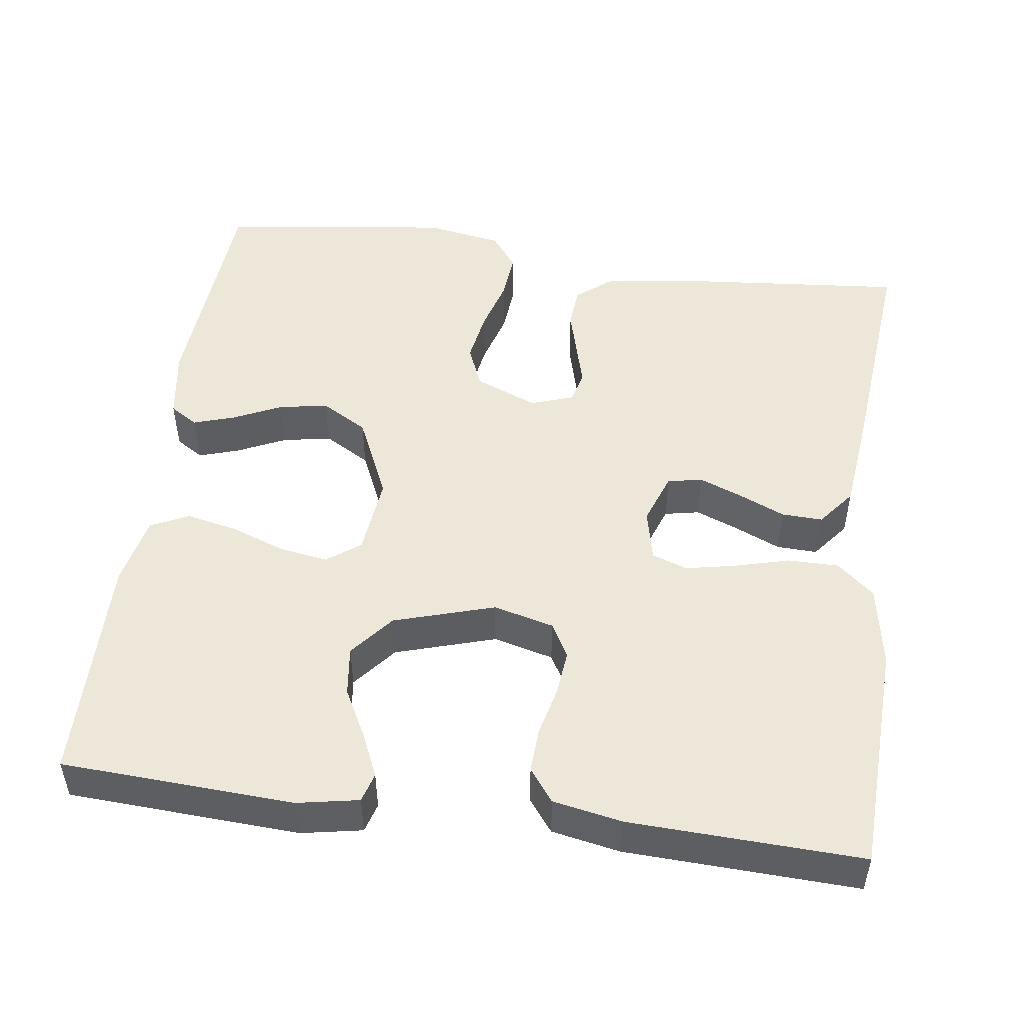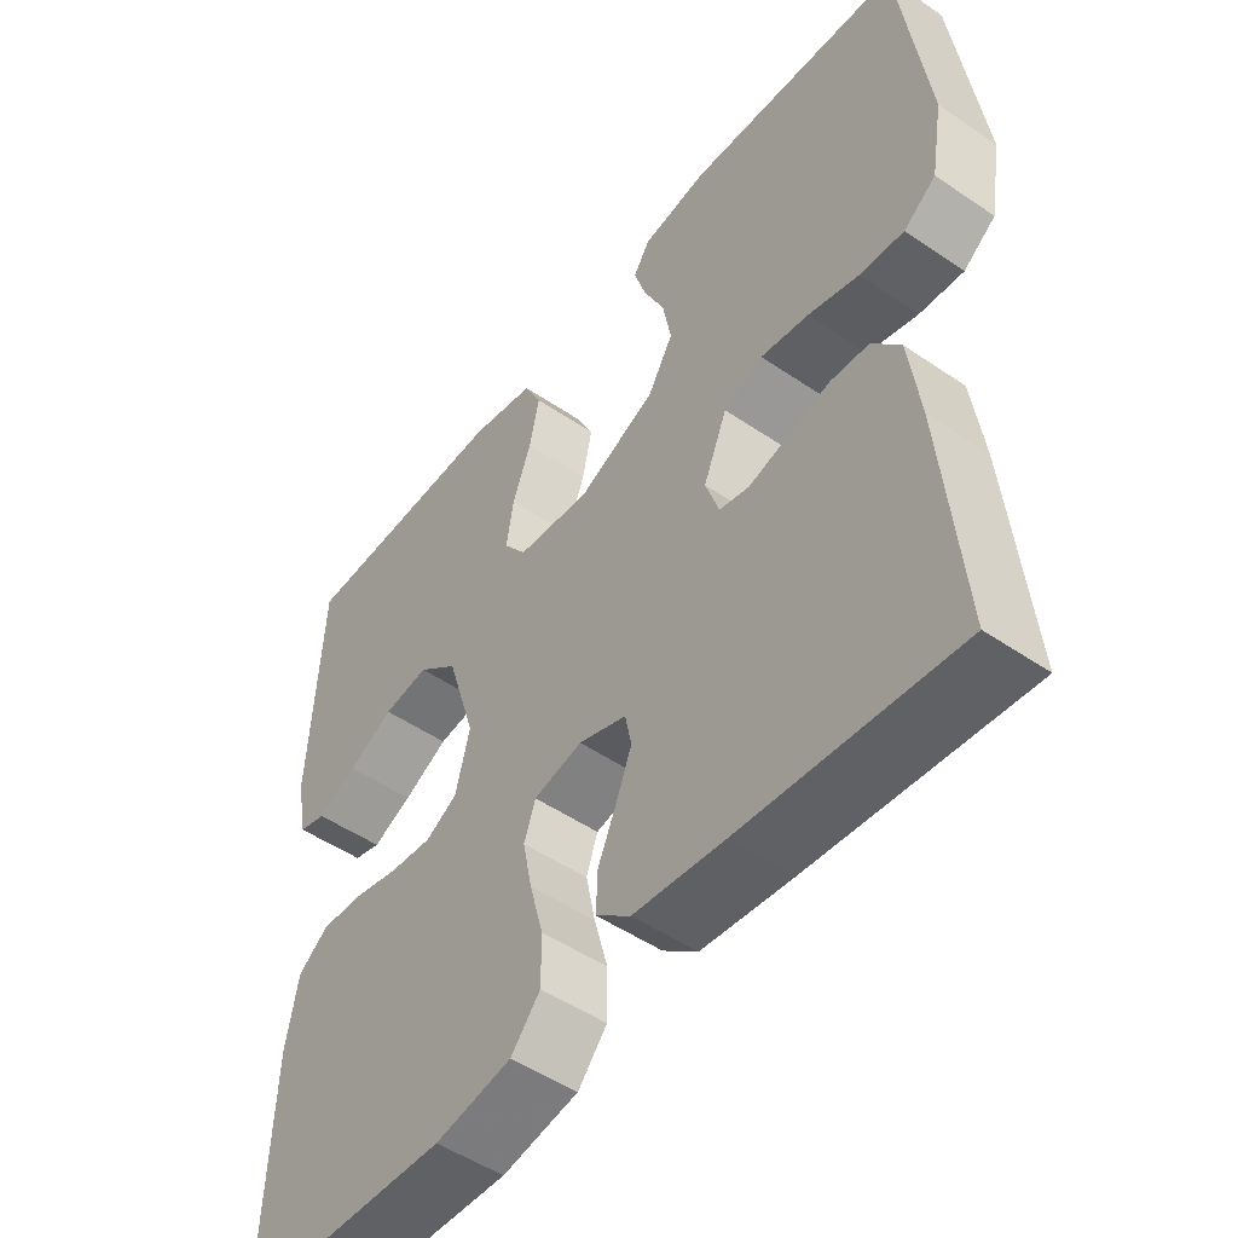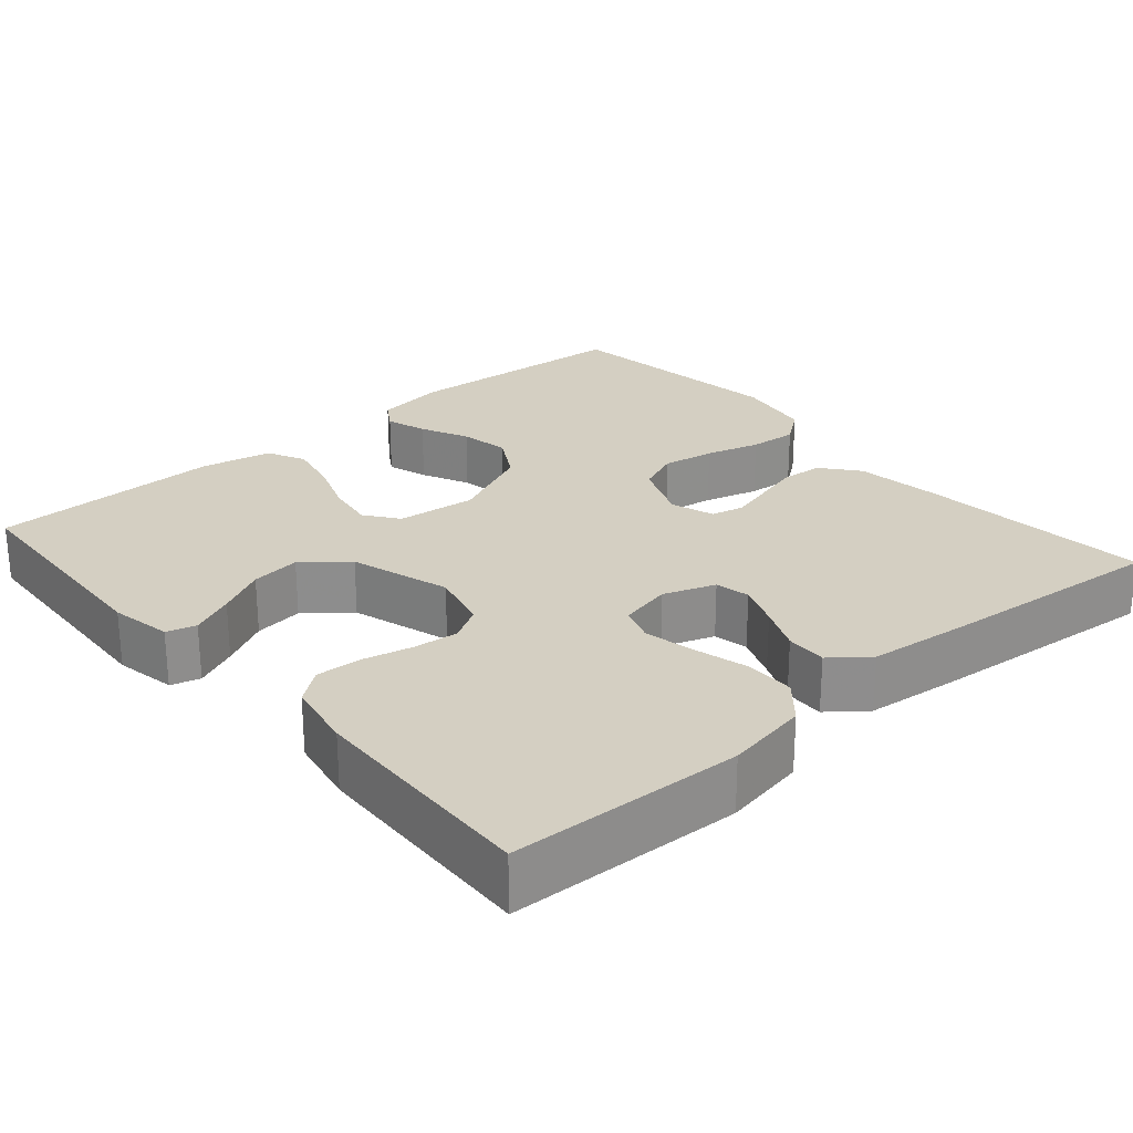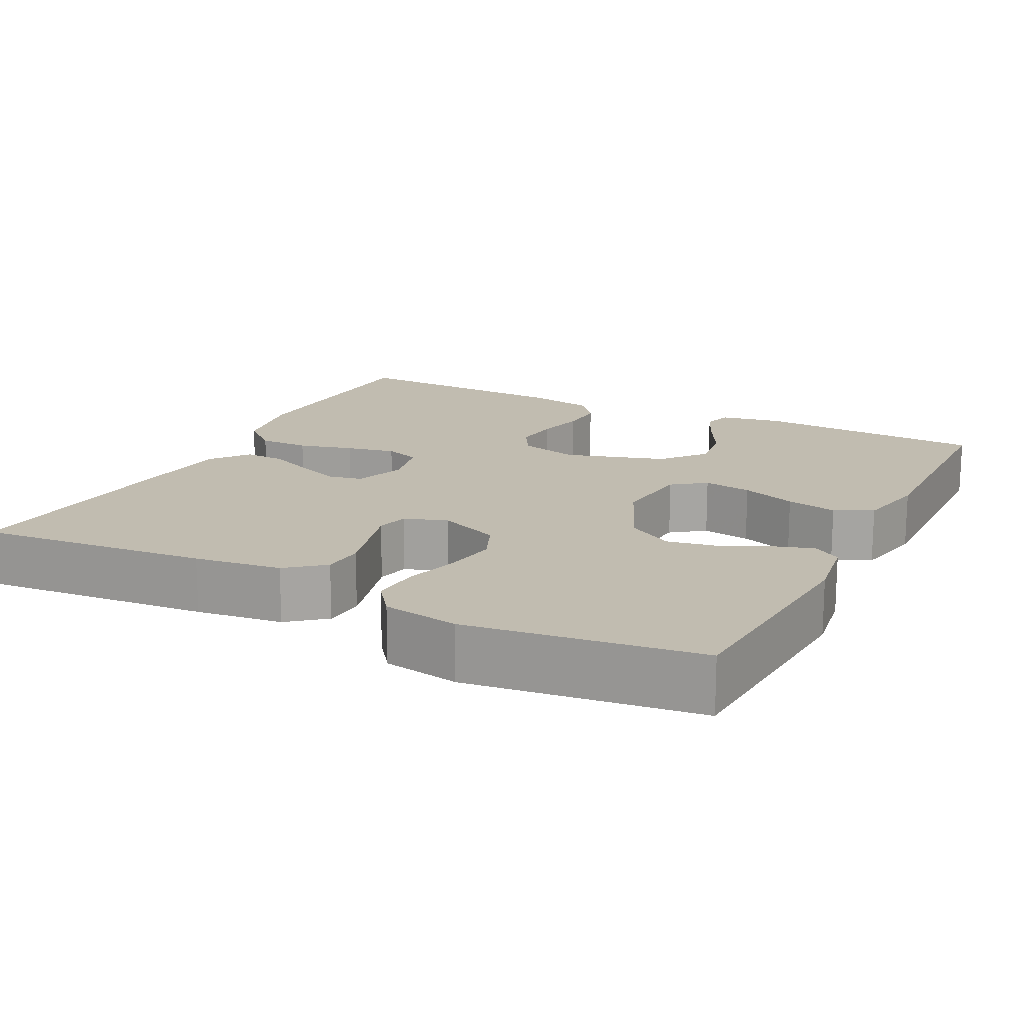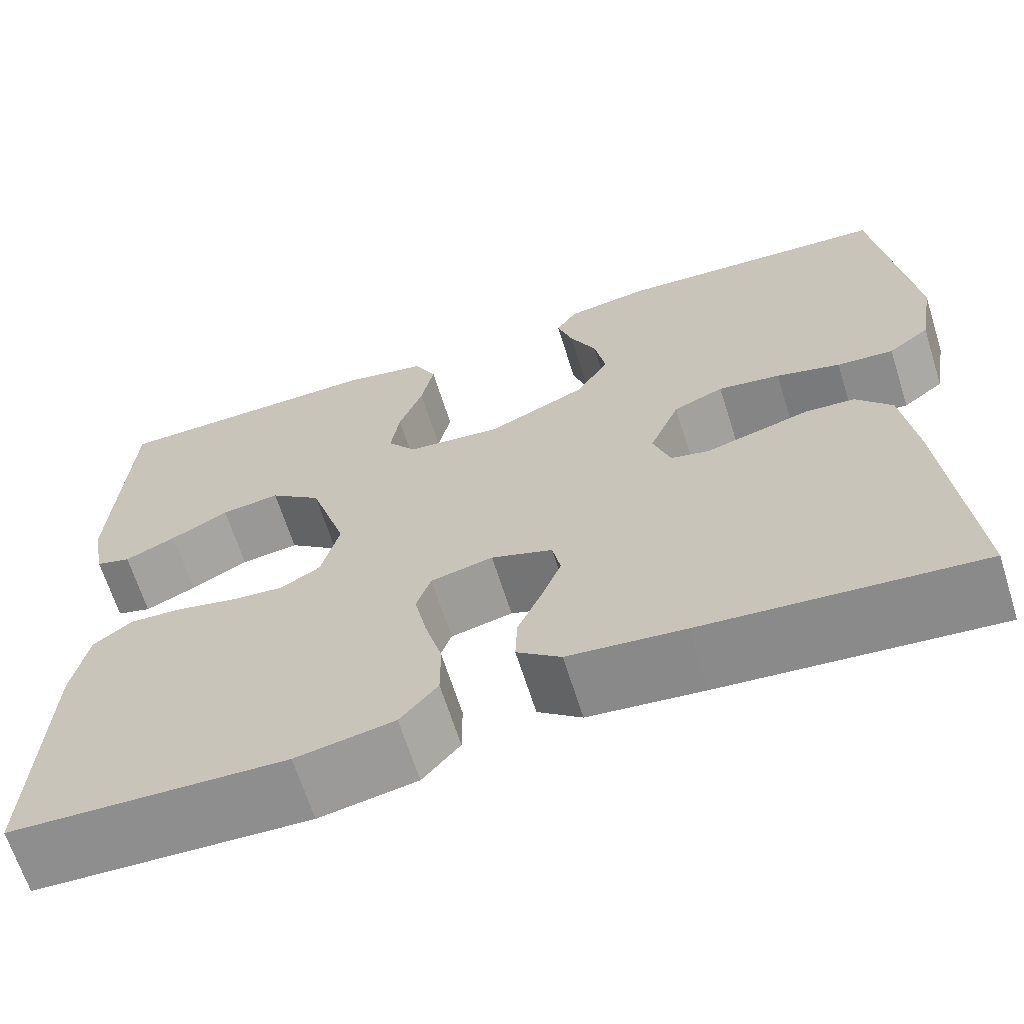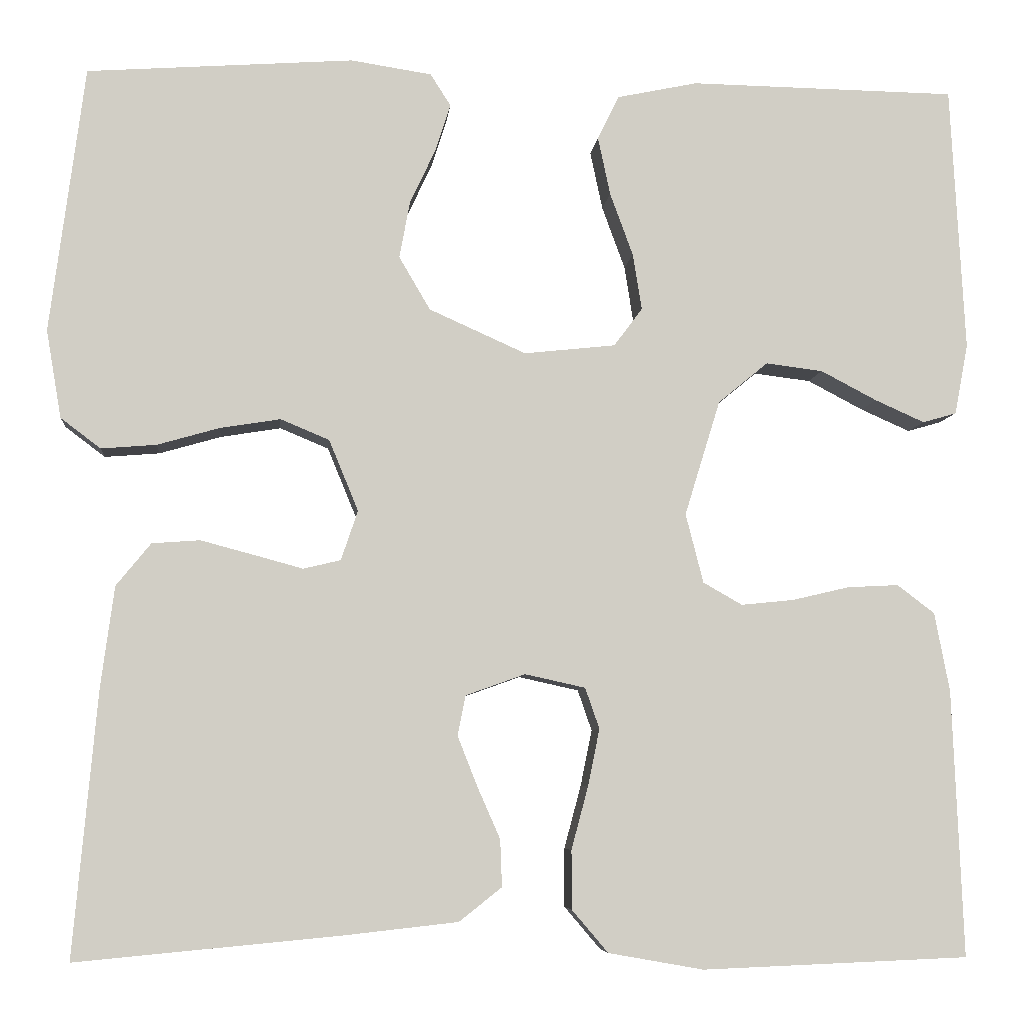
<metadata>
{"format":"obj","ext":"obj","renderer":"f3d","projection":"perspective","resolution":1024,"background":"white","views":[{"elev":49.7,"azim":97.8,"up":"+Y"},{"elev":-50.1,"azim":-126.9,"up":"+Z"},{"elev":25.6,"azim":139.1,"up":"+Y"},{"elev":16.6,"azim":-63.1,"up":"+Y"},{"elev":-66.0,"azim":-162.5,"up":"+Z"},{"elev":-6.5,"azim":-5.4,"up":"+Z"}]}
</metadata>
<code>
v 0.5 0.07 0.5
v 0.516 0.07 0.2
v 0.501 0.07 0.121
v 0.463 0.07 0.11
v 0.407 0.07 0.135
v 0.344 0.07 0.168
v 0.28 0.07 0.176
v 0.224 0.07 0.13
v 0.184 0.07 0
v 0.204 0.07 -0.078
v 0.248 0.07 -0.103
v 0.307 0.07 -0.097
v 0.371 0.07 -0.082
v 0.429 0.07 -0.079
v 0.471 0.07 -0.111
v 0.488 0.07 -0.2
v 0.5 0.07 -0.5
v 0.2 0.07 -0.512
v 0.093 0.07 -0.493
v 0.052 0.07 -0.445
v 0.052 0.07 -0.379
v 0.071 0.07 -0.308
v 0.084 0.07 -0.244
v 0.068 0.07 -0.198
v 0 0.07 -0.183
v -0.067 0.07 -0.207
v -0.076 0.07 -0.252
v -0.054 0.07 -0.308
v -0.028 0.07 -0.367
v -0.026 0.07 -0.42
v -0.074 0.07 -0.458
v -0.2 0.07 -0.472
v -0.5 0.07 -0.5
v -0.473 0.07 -0.2
v -0.458 0.07 -0.087
v -0.419 0.07 -0.039
v -0.365 0.07 -0.035
v -0.305 0.07 -0.051
v -0.25 0.07 -0.066
v -0.208 0.07 -0.056
v -0.189 0.07 0
v -0.222 0.07 0.08
v -0.277 0.07 0.103
v -0.345 0.07 0.092
v -0.415 0.07 0.072
v -0.477 0.07 0.067
v -0.522 0.07 0.101
v -0.539 0.07 0.2
v -0.5 0.07 0.5
v -0.2 0.07 0.521
v -0.109 0.07 0.507
v -0.086 0.07 0.471
v -0.103 0.07 0.418
v -0.132 0.07 0.356
v -0.144 0.07 0.292
v -0.109 0.07 0.232
v 0 0.07 0.183
v 0.103 0.07 0.194
v 0.135 0.07 0.237
v 0.125 0.07 0.3
v 0.099 0.07 0.371
v 0.085 0.07 0.437
v 0.109 0.07 0.486
v 0.2 0.07 0.505
v 0.5 0 0.5
v 0.516 0 0.2
v 0.501 0 0.121
v 0.463 0 0.11
v 0.407 0 0.135
v 0.344 0 0.168
v 0.28 0 0.176
v 0.224 0 0.13
v 0.184 0 0
v 0.204 0 -0.078
v 0.248 0 -0.103
v 0.307 0 -0.097
v 0.371 0 -0.082
v 0.429 0 -0.079
v 0.471 0 -0.111
v 0.488 0 -0.2
v 0.5 0 -0.5
v 0.2 0 -0.512
v 0.093 0 -0.493
v 0.052 0 -0.445
v 0.052 0 -0.379
v 0.071 0 -0.308
v 0.084 0 -0.244
v 0.068 0 -0.198
v 0 0 -0.183
v -0.067 0 -0.207
v -0.076 0 -0.252
v -0.054 0 -0.308
v -0.028 0 -0.367
v -0.026 0 -0.42
v -0.074 0 -0.458
v -0.2 0 -0.472
v -0.5 0 -0.5
v -0.473 0 -0.2
v -0.458 0 -0.087
v -0.419 0 -0.039
v -0.365 0 -0.035
v -0.305 0 -0.051
v -0.25 0 -0.066
v -0.208 0 -0.056
v -0.189 0 0
v -0.222 0 0.08
v -0.277 0 0.103
v -0.345 0 0.092
v -0.415 0 0.072
v -0.477 0 0.067
v -0.522 0 0.101
v -0.539 0 0.2
v -0.5 0 0.5
v -0.2 0 0.521
v -0.109 0 0.507
v -0.086 0 0.471
v -0.103 0 0.418
v -0.132 0 0.356
v -0.144 0 0.292
v -0.109 0 0.232
v 0 0 0.183
v 0.103 0 0.194
v 0.135 0 0.237
v 0.125 0 0.3
v 0.099 0 0.371
v 0.085 0 0.437
v 0.109 0 0.486
v 0.2 0 0.505
f 60 61 62 63
f 59 60 63 64
f 51 52 53 54
f 51 54 55
f 50 51 55
f 49 50 55
f 48 49 55 56
f 44 45 46 47
f 43 44 47 48
f 36 37 38 39
f 34 35 36 39
f 34 39 40
f 33 34 40
f 32 33 40
f 31 32 40 41
f 28 29 30 31
f 27 28 31 41
f 19 20 21 22
f 19 22 23
f 18 19 23
f 17 18 23 24
f 15 16 17 24
f 12 13 14 15
f 11 12 15 24
f 3 4 5 6
f 1 2 3 6
f 59 64 1 6
f 43 48 56 57
f 42 43 57 58
f 26 27 41 42
f 25 26 42 58
f 10 11 24 25
f 9 10 25 58
f 8 9 58 59
f 59 6 7
f 7 8 59
f 127 126 125 124
f 128 127 124 123
f 118 117 116 115
f 119 118 115
f 119 115 114
f 119 114 113
f 120 119 113 112
f 111 110 109 108
f 112 111 108 107
f 103 102 101 100
f 103 100 99 98
f 104 103 98
f 104 98 97
f 104 97 96
f 105 104 96 95
f 95 94 93 92
f 105 95 92 91
f 86 85 84 83
f 87 86 83
f 87 83 82
f 88 87 82 81
f 88 81 80 79
f 79 78 77 76
f 88 79 76 75
f 70 69 68 67
f 70 67 66 65
f 70 65 128 123
f 121 120 112 107
f 122 121 107 106
f 106 105 91 90
f 122 106 90 89
f 89 88 75 74
f 122 89 74 73
f 123 122 73 72
f 71 70 123
f 123 72 71
f 1 65 66 2
f 2 66 67 3
f 3 67 68 4
f 4 68 69 5
f 5 69 70 6
f 6 70 71 7
f 7 71 72 8
f 8 72 73 9
f 9 73 74 10
f 10 74 75 11
f 11 75 76 12
f 12 76 77 13
f 13 77 78 14
f 14 78 79 15
f 15 79 80 16
f 16 80 81 17
f 17 81 82 18
f 18 82 83 19
f 19 83 84 20
f 20 84 85 21
f 21 85 86 22
f 22 86 87 23
f 23 87 88 24
f 24 88 89 25
f 25 89 90 26
f 26 90 91 27
f 27 91 92 28
f 28 92 93 29
f 29 93 94 30
f 30 94 95 31
f 31 95 96 32
f 32 96 97 33
f 33 97 98 34
f 34 98 99 35
f 35 99 100 36
f 36 100 101 37
f 37 101 102 38
f 38 102 103 39
f 39 103 104 40
f 40 104 105 41
f 41 105 106 42
f 42 106 107 43
f 43 107 108 44
f 44 108 109 45
f 45 109 110 46
f 46 110 111 47
f 47 111 112 48
f 48 112 113 49
f 49 113 114 50
f 50 114 115 51
f 51 115 116 52
f 52 116 117 53
f 53 117 118 54
f 54 118 119 55
f 55 119 120 56
f 56 120 121 57
f 57 121 122 58
f 58 122 123 59
f 59 123 124 60
f 60 124 125 61
f 61 125 126 62
f 62 126 127 63
f 63 127 128 64
f 64 128 65 1

</code>
